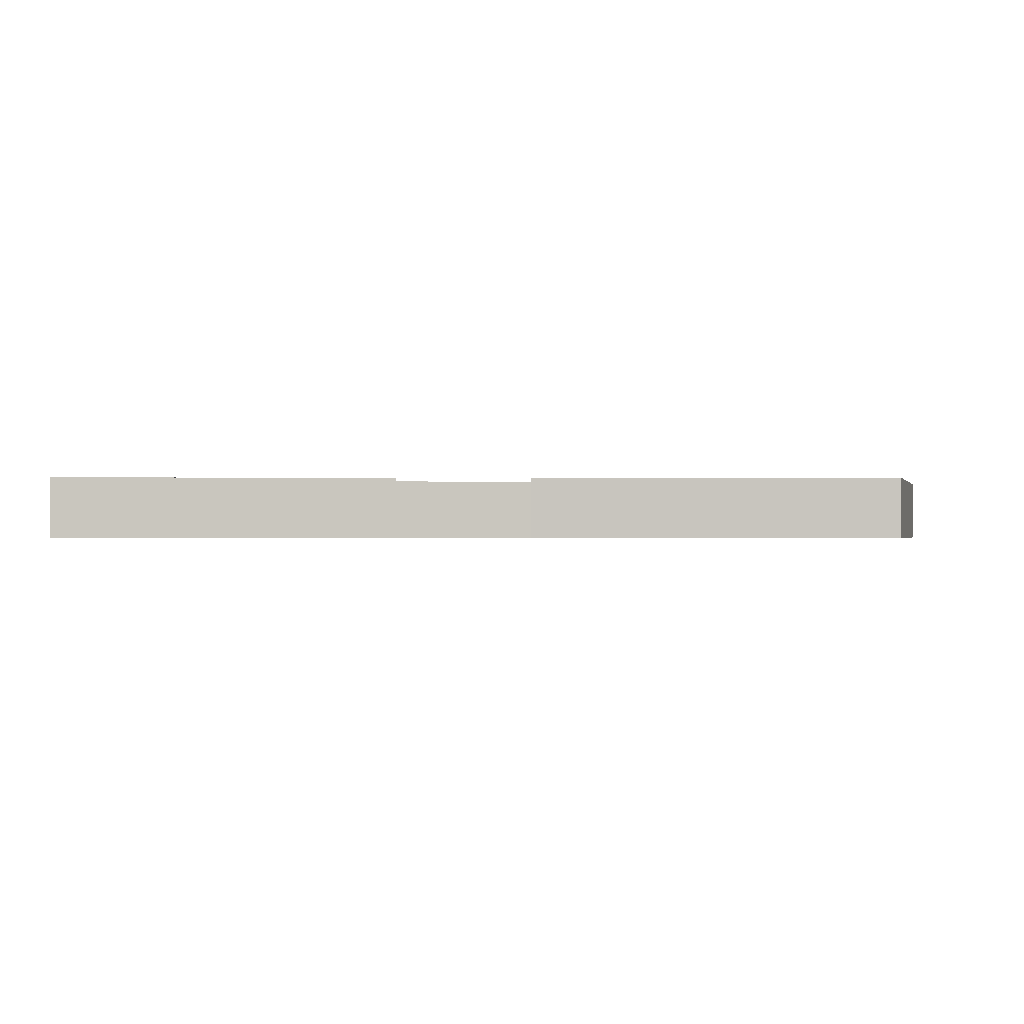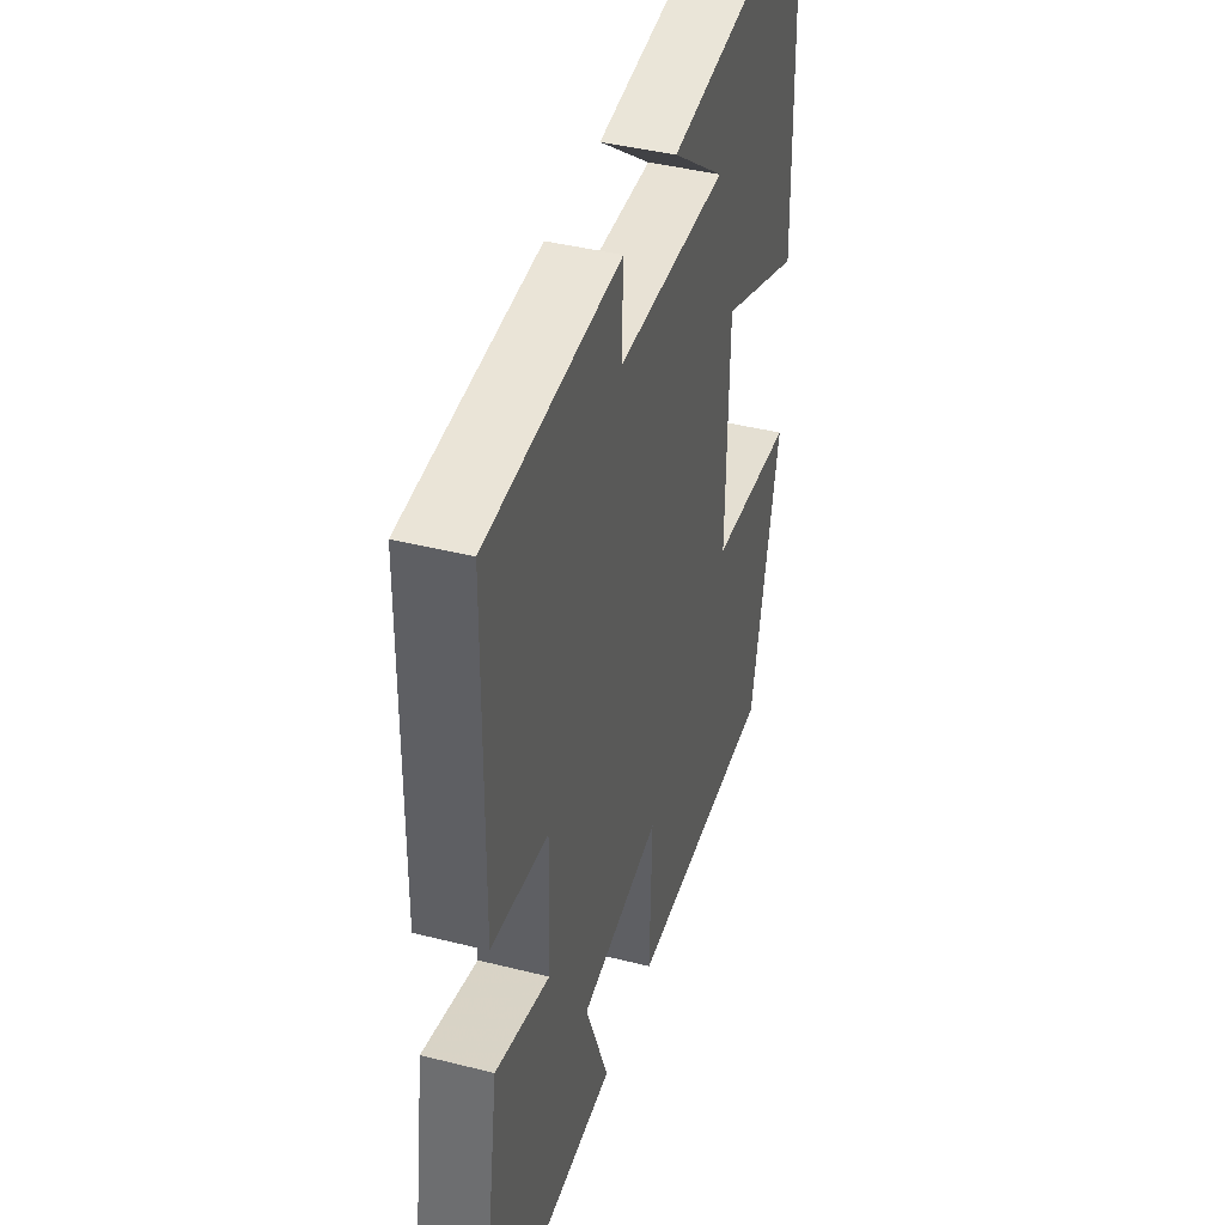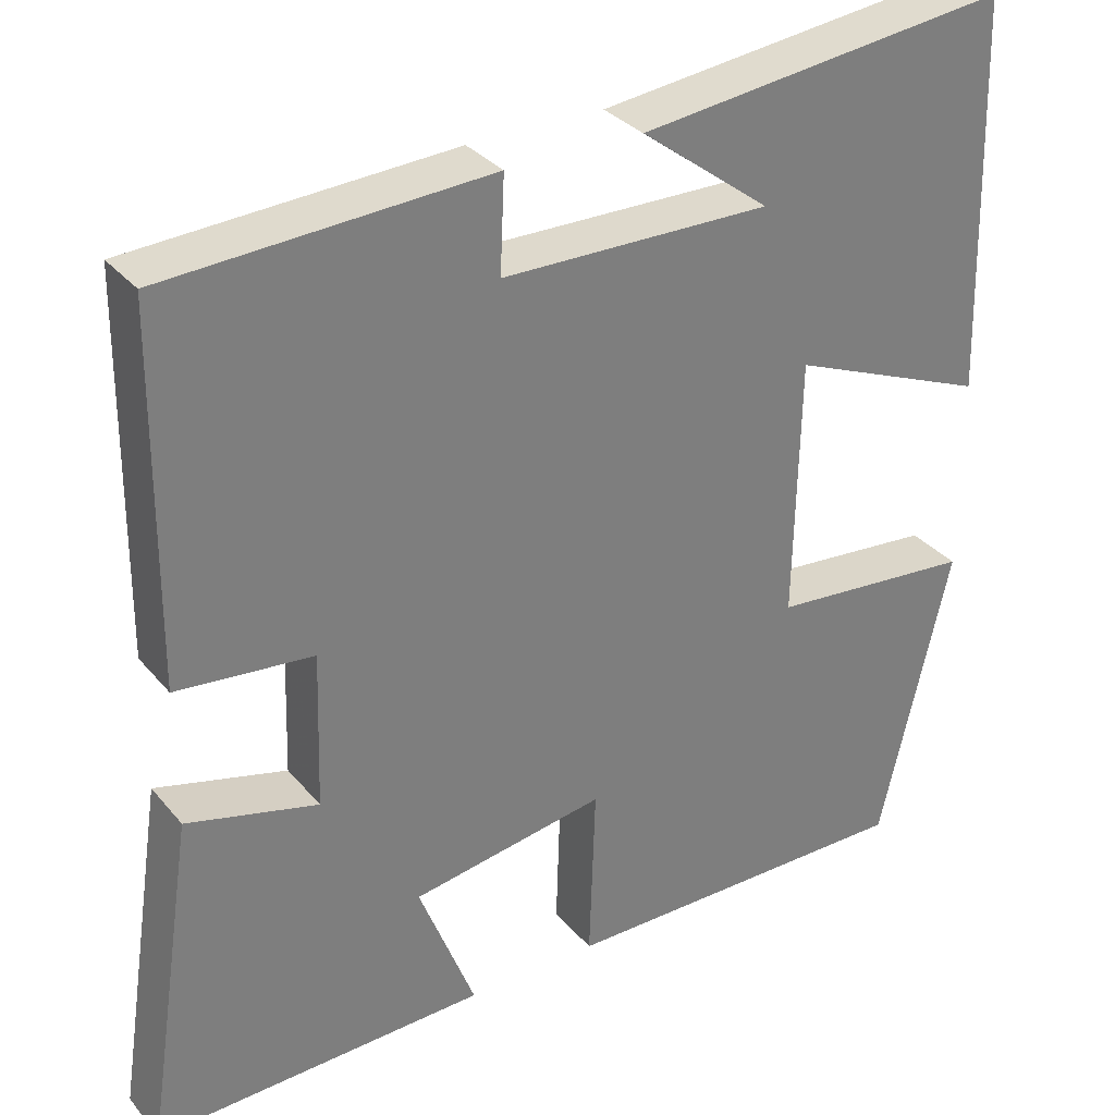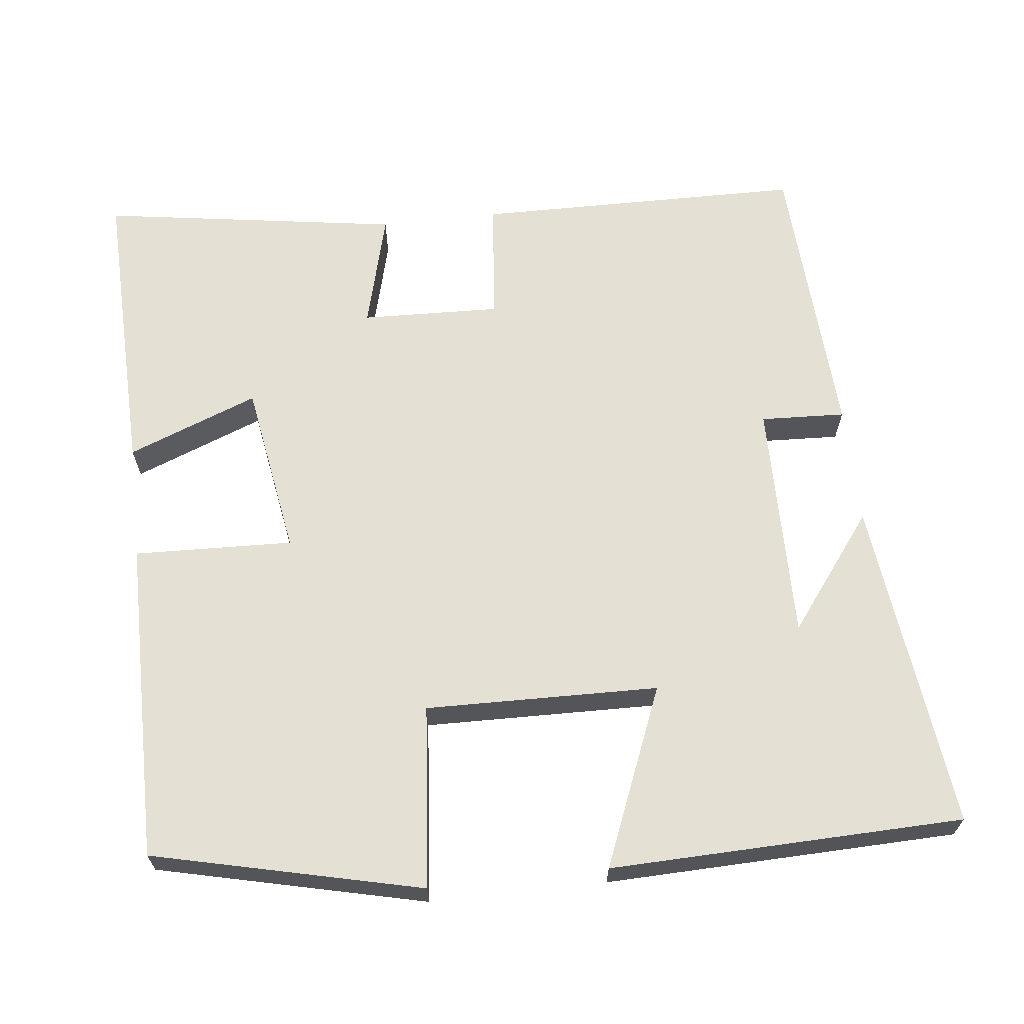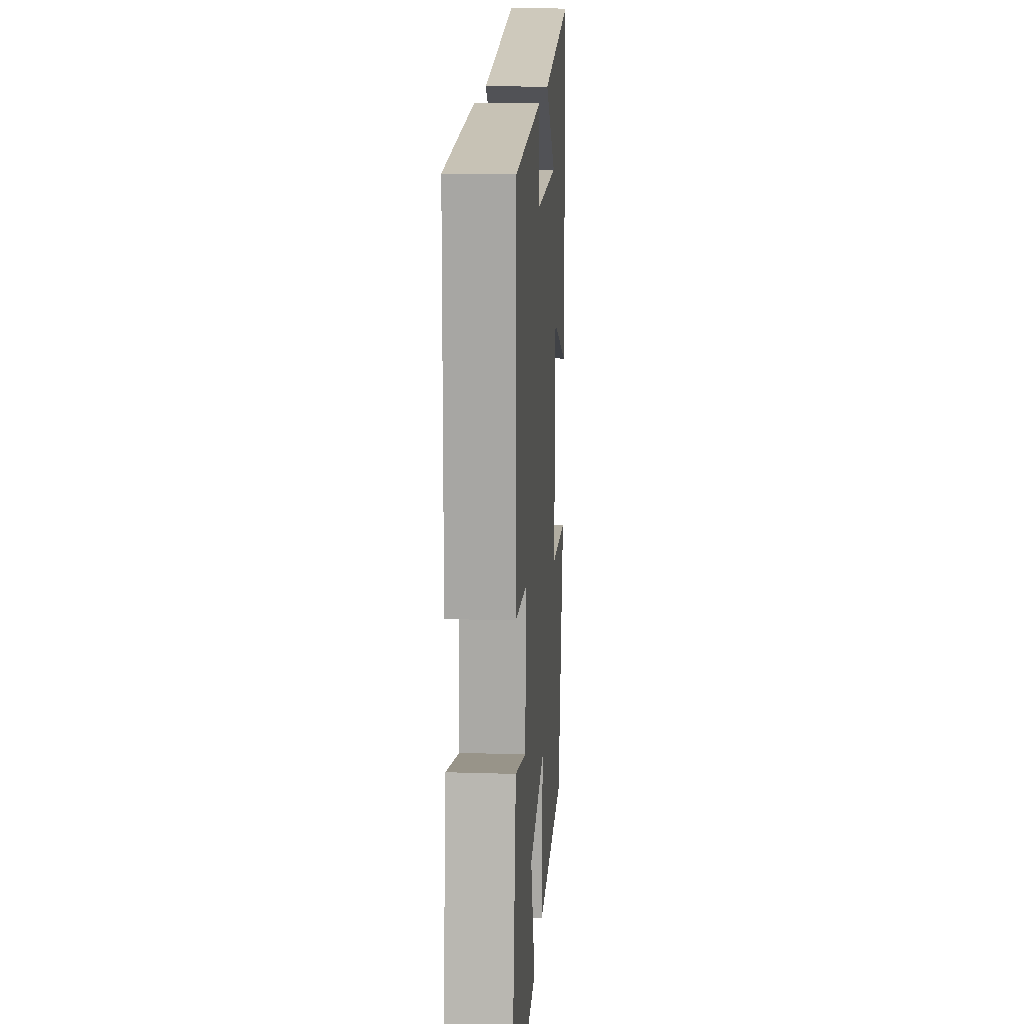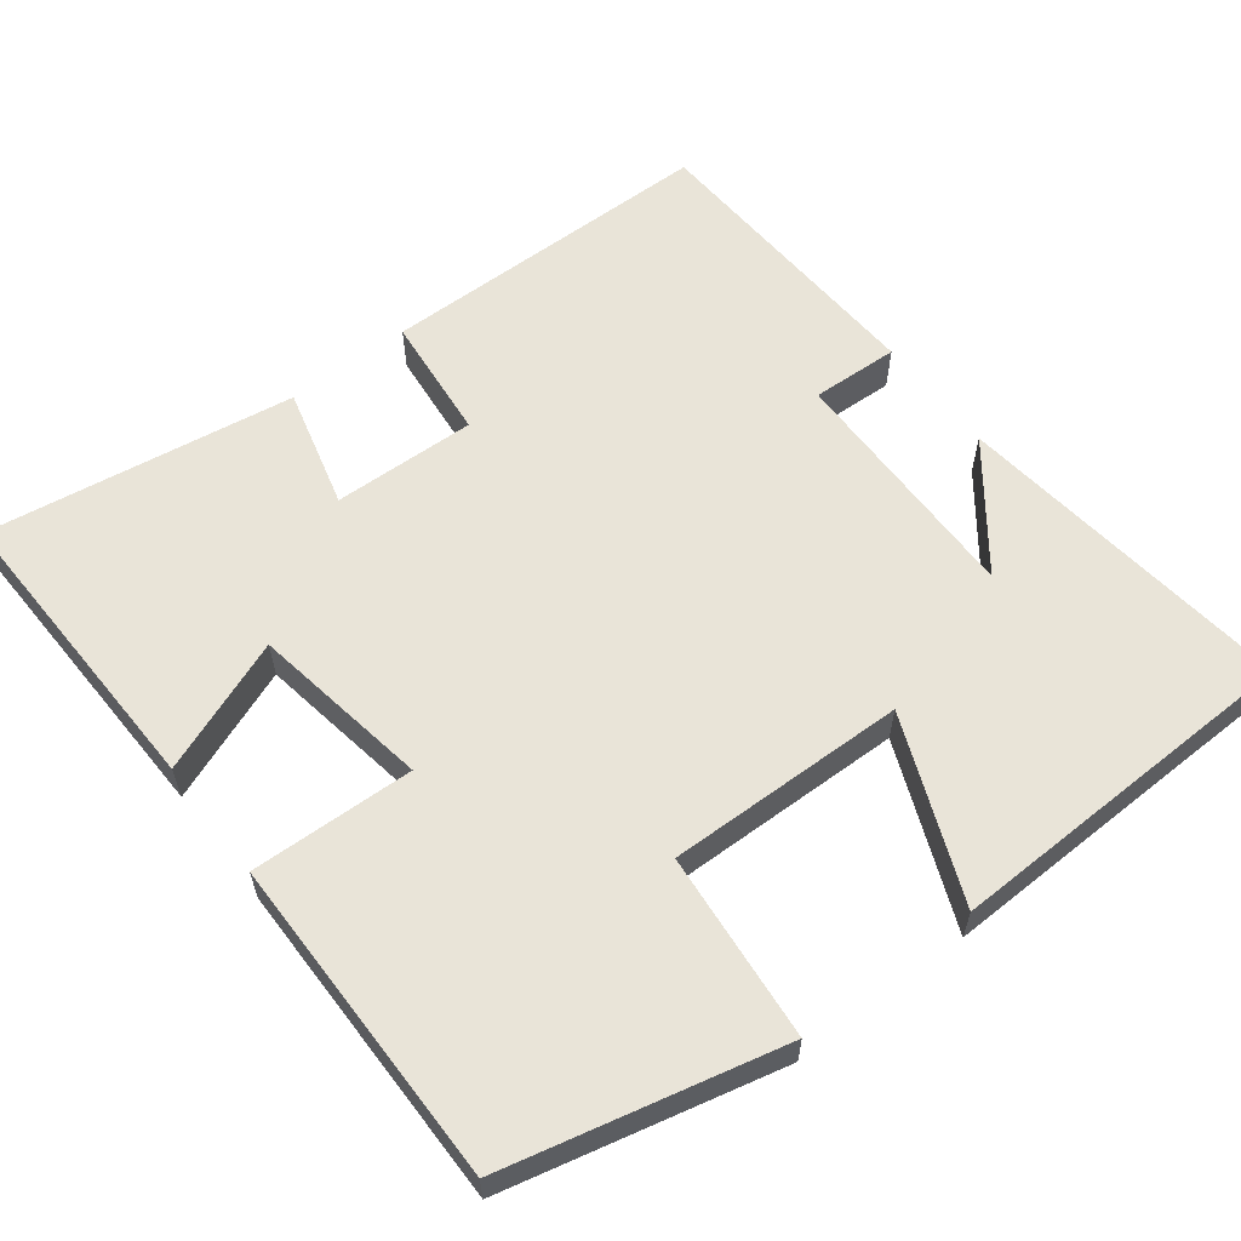
<metadata>
{"format":"obj","ext":"obj","renderer":"f3d","projection":"perspective","resolution":1024,"background":"white","views":[{"elev":-0.5,"azim":179.9,"up":"+Y"},{"elev":41.5,"azim":107.0,"up":"+Z"},{"elev":32.2,"azim":147.1,"up":"+Z"},{"elev":65.3,"azim":-96.4,"up":"+Y"},{"elev":15.9,"azim":93.8,"up":"+Z"},{"elev":59.9,"azim":-127.5,"up":"+Y"}]}
</metadata>
<code>
v 0.495 0.07 0.479
v 0.5 0.07 0.045
v 0.339 0.07 0.029
v 0.345 0.07 -0.155
v 0.5 0.07 -0.115
v 0.56 0.07 -0.511
v 0.165 0.07 -0.5
v 0.232 0.07 -0.328
v 0.002 0.07 -0.29
v 0.009 0.07 -0.5
v -0.417 0.07 -0.502
v -0.5 0.07 -0.148
v -0.258 0.07 -0.126
v -0.264 0.07 0.182
v -0.5 0.07 0.086
v -0.487 0.07 0.552
v -0.047 0.07 0.5
v -0.2 0.07 0.384
v 0.118 0.07 0.388
v 0.113 0.07 0.5
v 0.495 0 0.479
v 0.5 0 0.045
v 0.339 0 0.029
v 0.345 0 -0.155
v 0.5 0 -0.115
v 0.56 0 -0.511
v 0.165 0 -0.5
v 0.232 0 -0.328
v 0.002 0 -0.29
v 0.009 0 -0.5
v -0.417 0 -0.502
v -0.5 0 -0.148
v -0.258 0 -0.126
v -0.264 0 0.182
v -0.5 0 0.086
v -0.487 0 0.552
v -0.047 0 0.5
v -0.2 0 0.384
v 0.118 0 0.388
v 0.113 0 0.5
f 1 2 3
f 20 1 3
f 19 20 3
f 18 19 3 4
f 16 17 18
f 14 15 16 18
f 13 14 18 4
f 11 12 13
f 10 11 13
f 9 10 13
f 8 9 13 4
f 6 7 8
f 5 6 8
f 4 5 8
f 23 22 21
f 23 21 40
f 23 40 39
f 24 23 39 38
f 38 37 36
f 38 36 35 34
f 24 38 34 33
f 33 32 31
f 33 31 30
f 33 30 29
f 24 33 29 28
f 28 27 26
f 28 26 25
f 28 25 24
f 1 21 22 2
f 2 22 23 3
f 3 23 24 4
f 4 24 25 5
f 5 25 26 6
f 6 26 27 7
f 7 27 28 8
f 8 28 29 9
f 9 29 30 10
f 10 30 31 11
f 11 31 32 12
f 12 32 33 13
f 13 33 34 14
f 14 34 35 15
f 15 35 36 16
f 16 36 37 17
f 17 37 38 18
f 18 38 39 19
f 19 39 40 20
f 20 40 21 1

</code>
